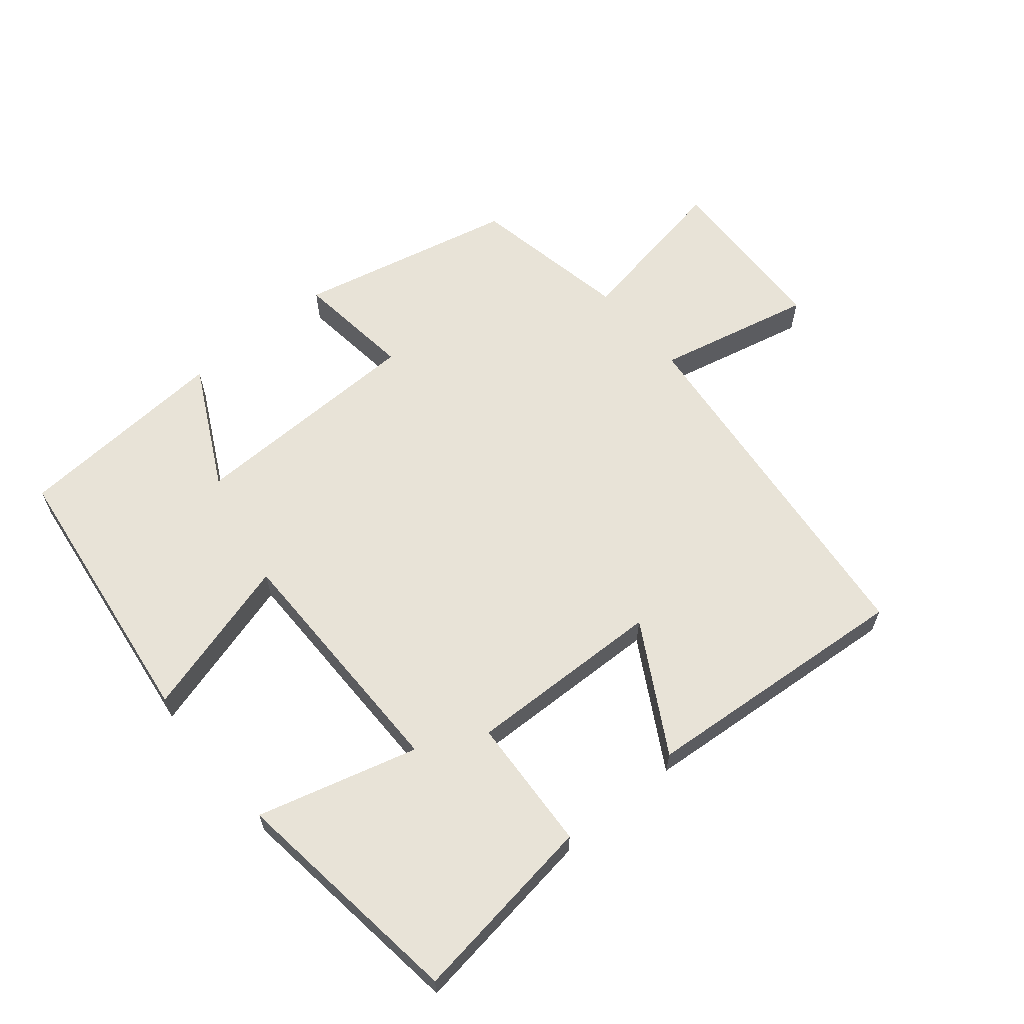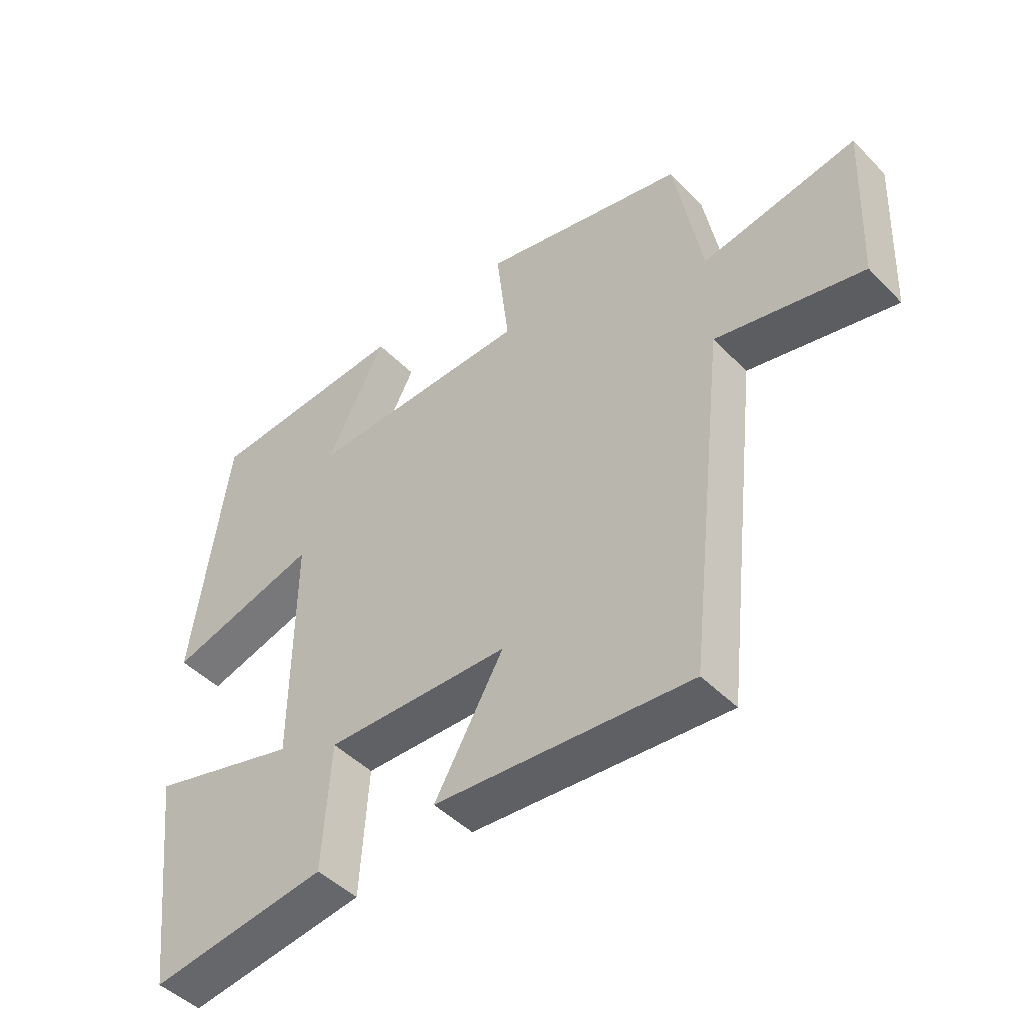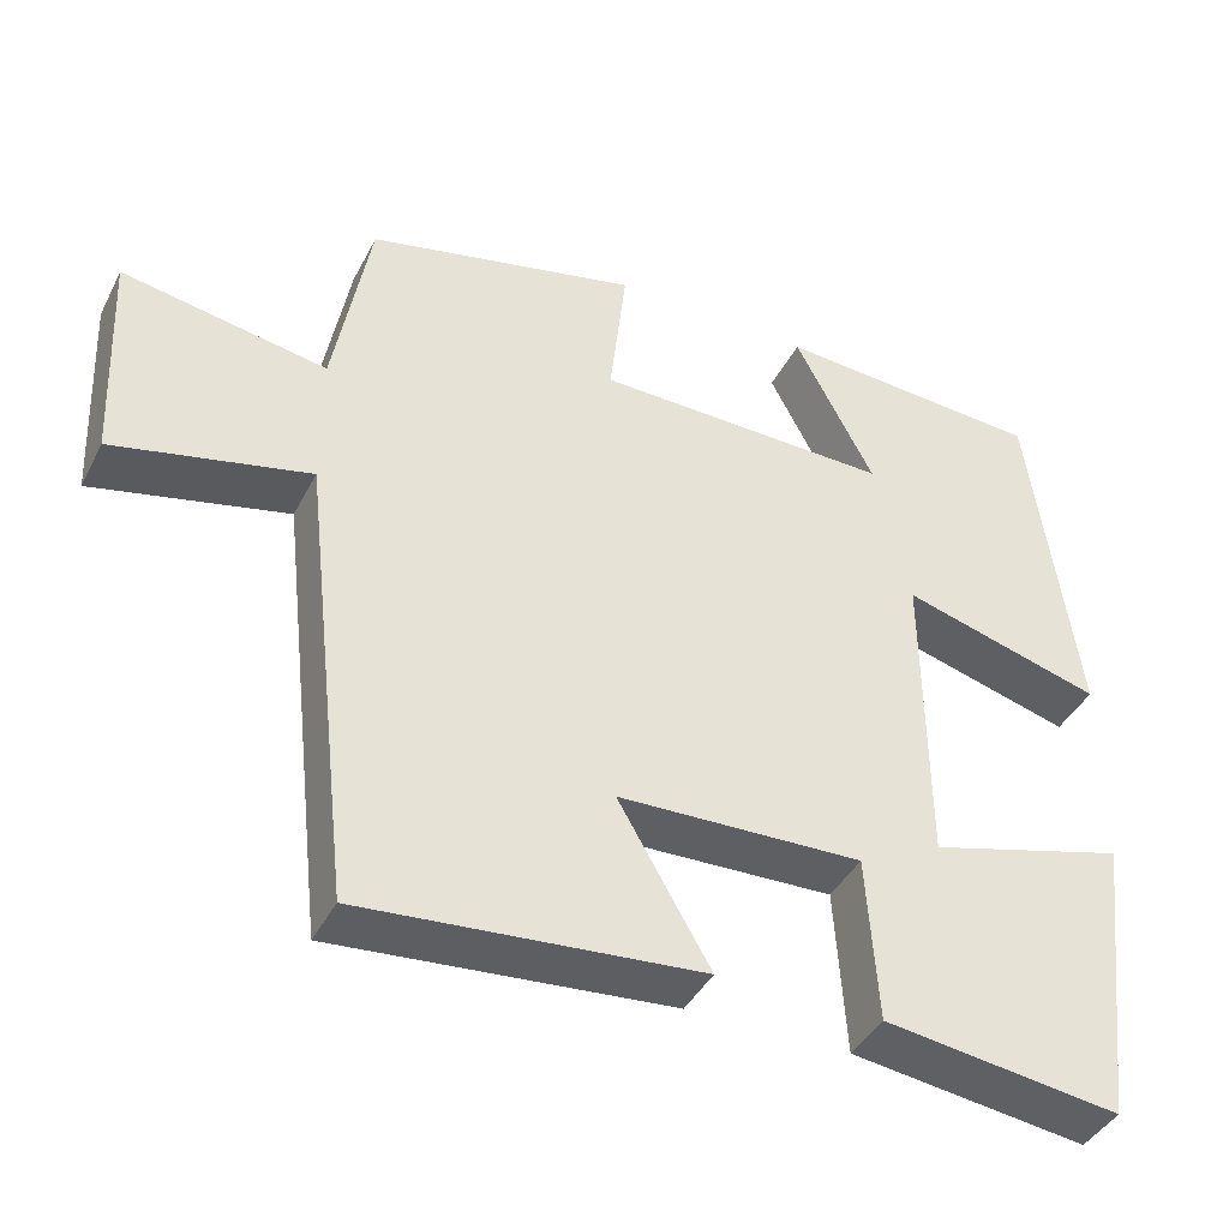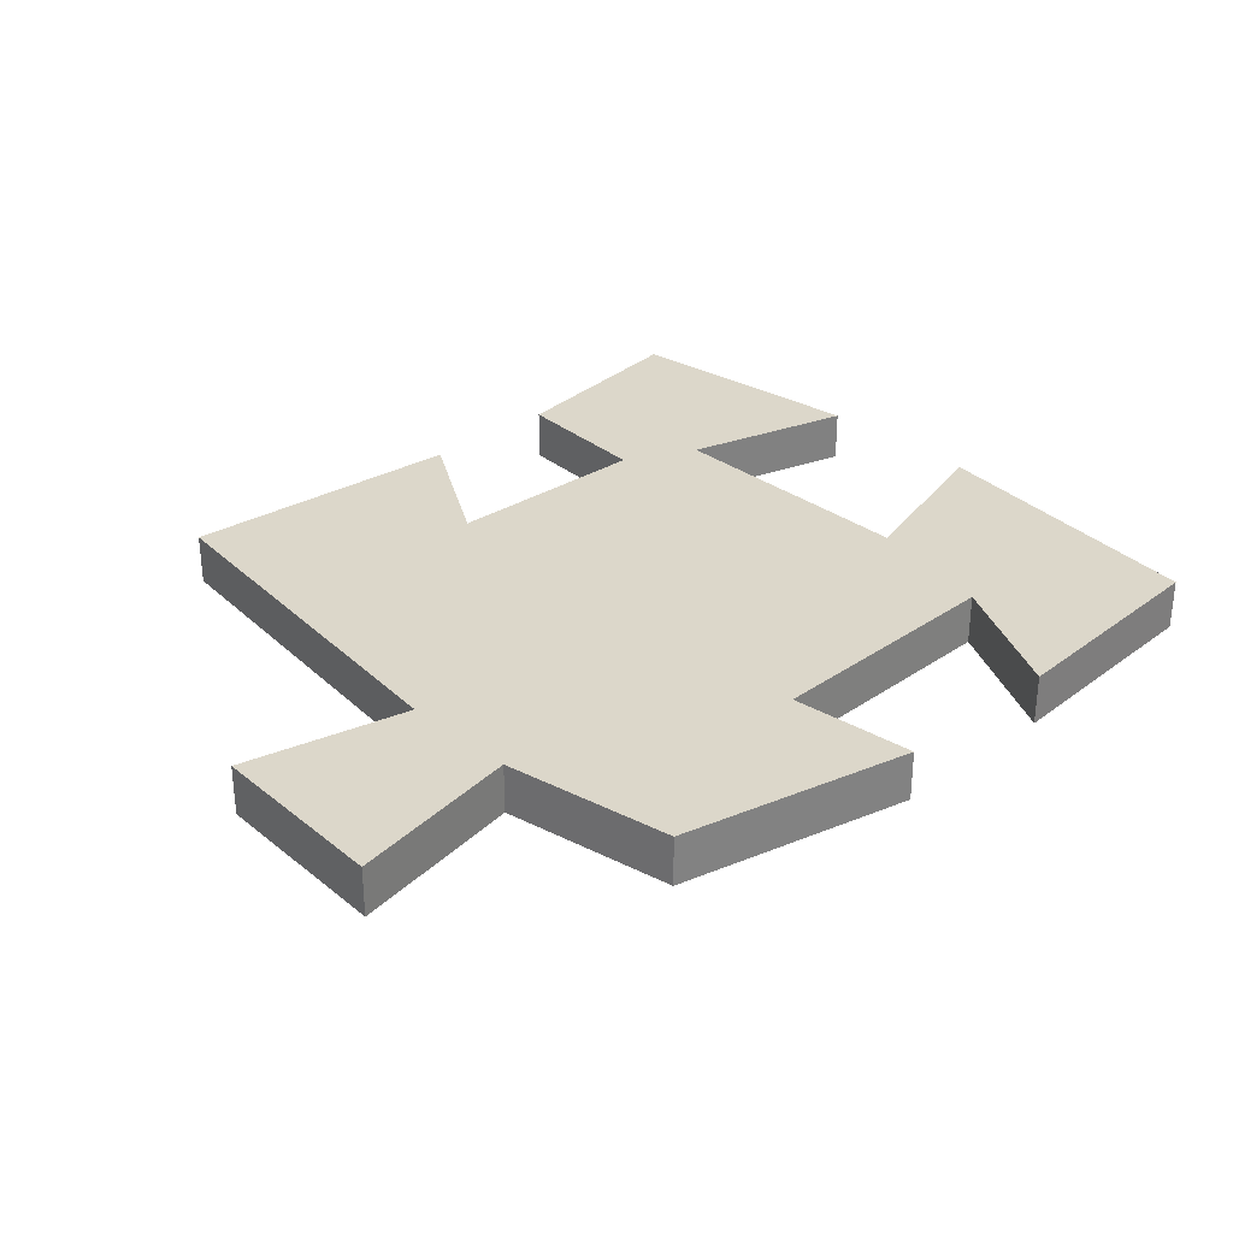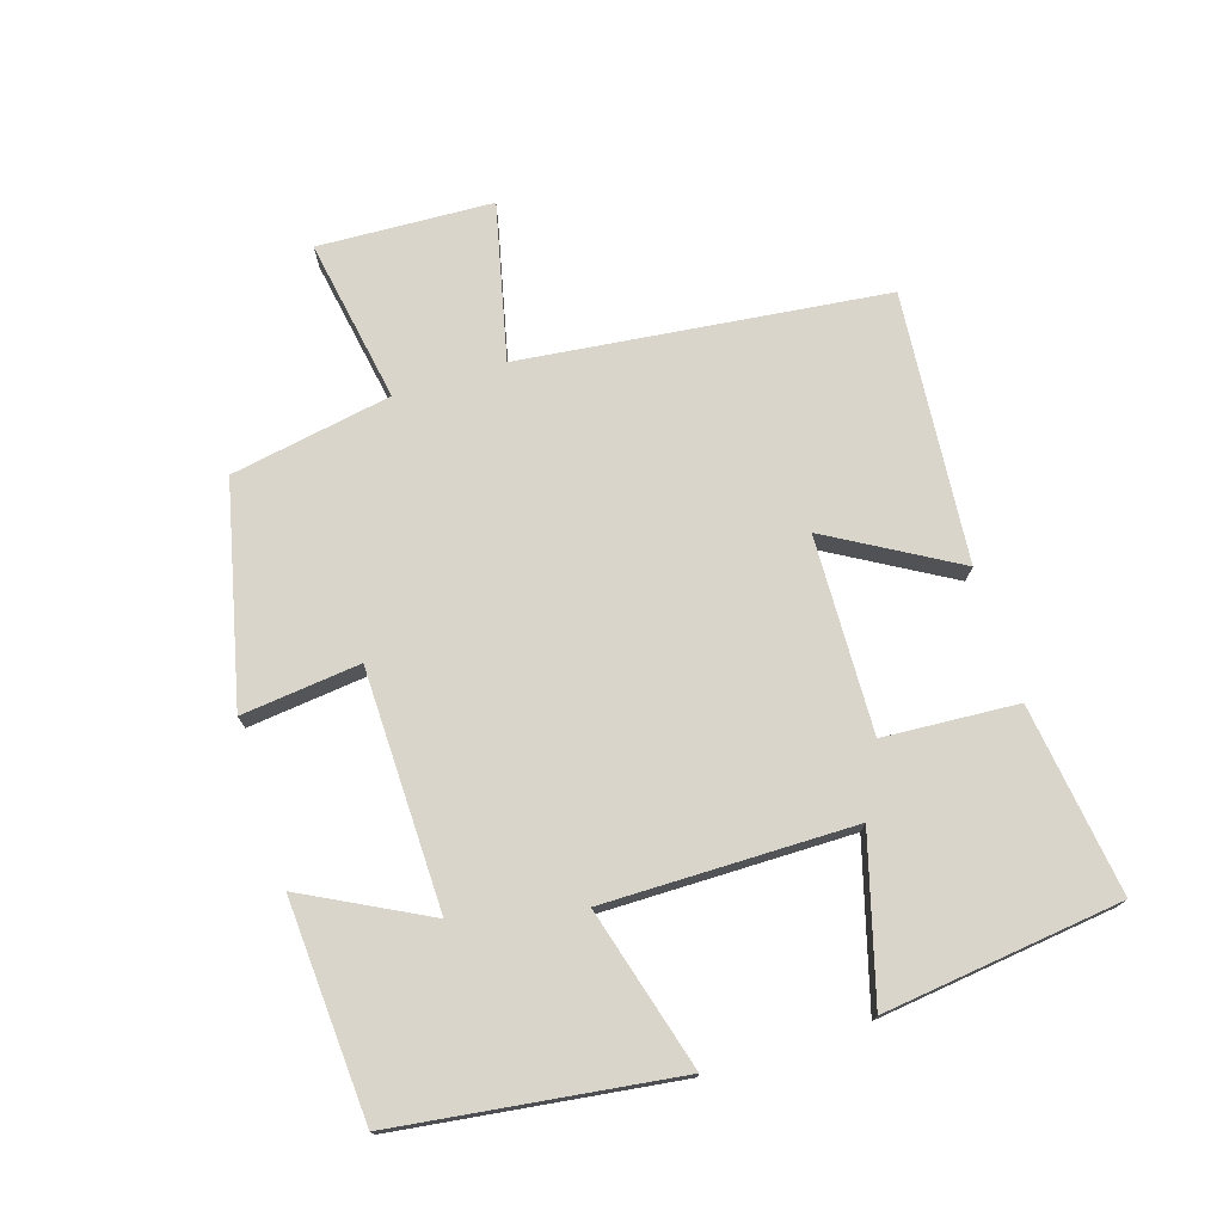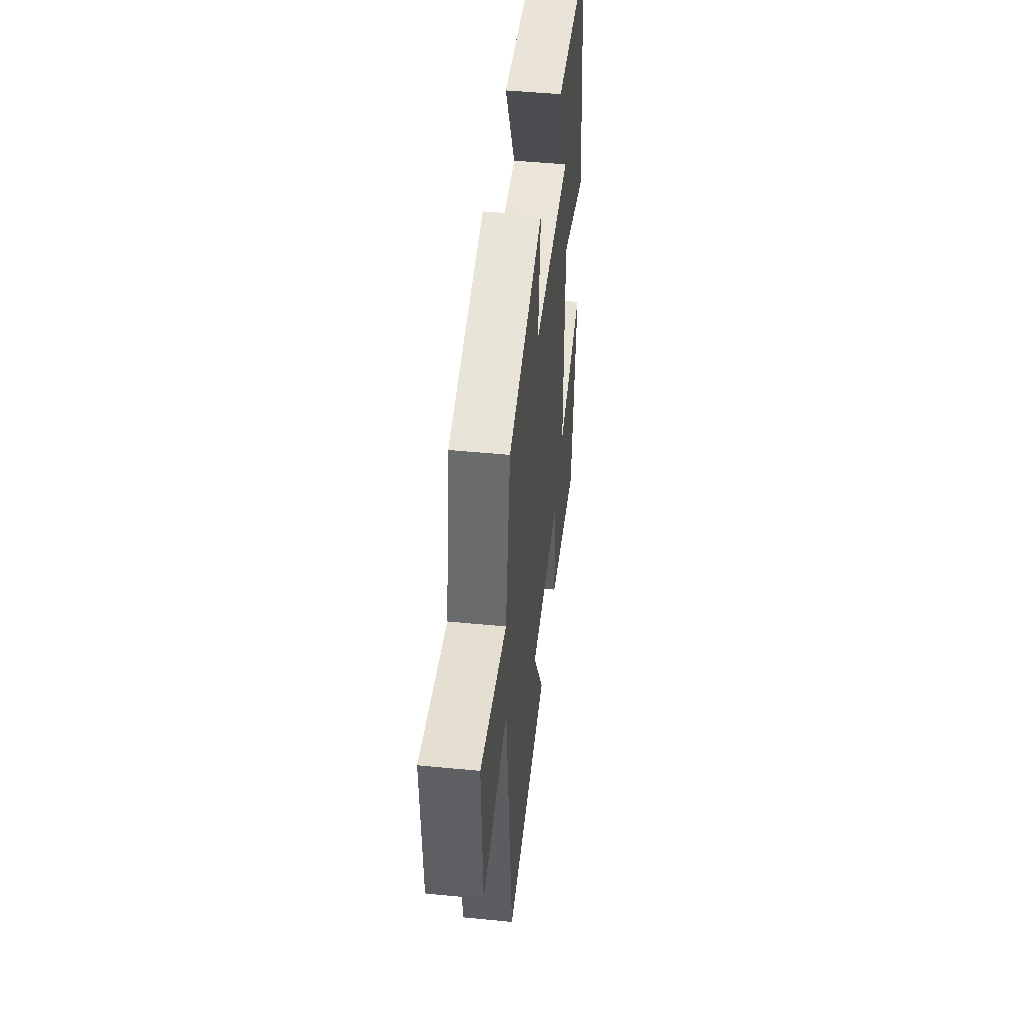
<metadata>
{"format":"obj","ext":"obj","renderer":"f3d","projection":"perspective","resolution":1024,"background":"white","views":[{"elev":62.4,"azim":139.9,"up":"+Y"},{"elev":-46.7,"azim":-138.7,"up":"+Z"},{"elev":-41.4,"azim":-25.5,"up":"+Z"},{"elev":30.7,"azim":-43.7,"up":"+Y"},{"elev":74.2,"azim":72.5,"up":"+Y"},{"elev":46.3,"azim":-83.6,"up":"+Z"}]}
</metadata>
<code>
v -0.456 0.07 0.423
v -0.126 0.07 0.5
v -0.146 0.07 0.321
v 0.214 0.07 0.315
v 0.118 0.07 0.5
v 0.444 0.07 0.48
v 0.5 0.07 0.061
v 0.257 0.07 0.129
v 0.259 0.07 -0.247
v 0.5 0.07 -0.179
v 0.456 0.07 -0.538
v 0.17 0.07 -0.5
v 0.157 0.07 -0.298
v -0.139 0.07 -0.308
v -0.028 0.07 -0.5
v -0.437 0.07 -0.536
v -0.5 0.07 0.014
v -0.736 0.07 -0.041
v -0.748 0.07 0.223
v -0.5 0.07 0.18
v -0.456 0 0.423
v -0.126 0 0.5
v -0.146 0 0.321
v 0.214 0 0.315
v 0.118 0 0.5
v 0.444 0 0.48
v 0.5 0 0.061
v 0.257 0 0.129
v 0.259 0 -0.247
v 0.5 0 -0.179
v 0.456 0 -0.538
v 0.17 0 -0.5
v 0.157 0 -0.298
v -0.139 0 -0.308
v -0.028 0 -0.5
v -0.437 0 -0.536
v -0.5 0 0.014
v -0.736 0 -0.041
v -0.748 0 0.223
v -0.5 0 0.18
f 17 18 19 20
f 14 15 16 17
f 13 14 17 20
f 10 11 12 13
f 9 10 13
f 8 9 13 20
f 6 7 8
f 4 5 6
f 4 6 8
f 3 4 8 20
f 1 2 3 20
f 40 39 38 37
f 37 36 35 34
f 40 37 34 33
f 33 32 31 30
f 33 30 29
f 40 33 29 28
f 28 27 26
f 26 25 24
f 28 26 24
f 40 28 24 23
f 40 23 22 21
f 1 21 22 2
f 2 22 23 3
f 3 23 24 4
f 4 24 25 5
f 5 25 26 6
f 6 26 27 7
f 7 27 28 8
f 8 28 29 9
f 9 29 30 10
f 10 30 31 11
f 11 31 32 12
f 12 32 33 13
f 13 33 34 14
f 14 34 35 15
f 15 35 36 16
f 16 36 37 17
f 17 37 38 18
f 18 38 39 19
f 19 39 40 20
f 20 40 21 1

</code>
